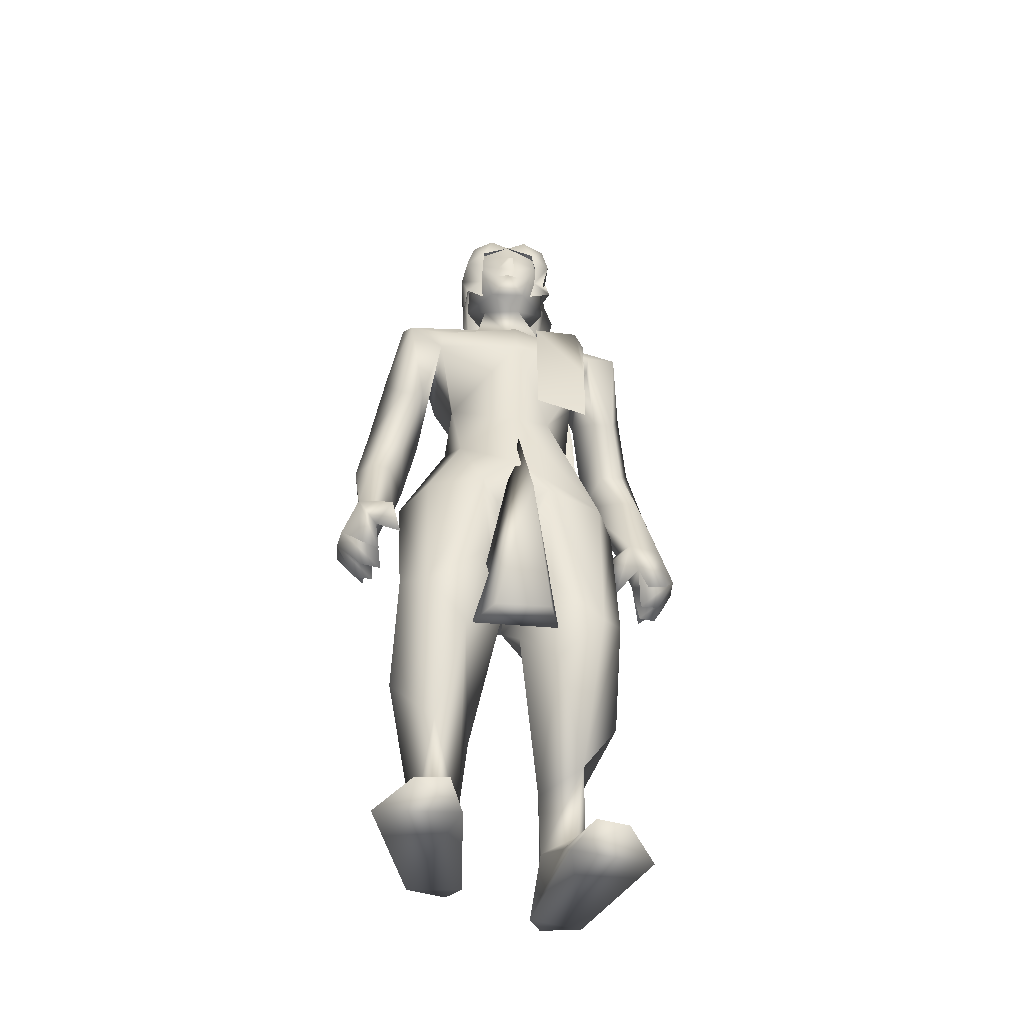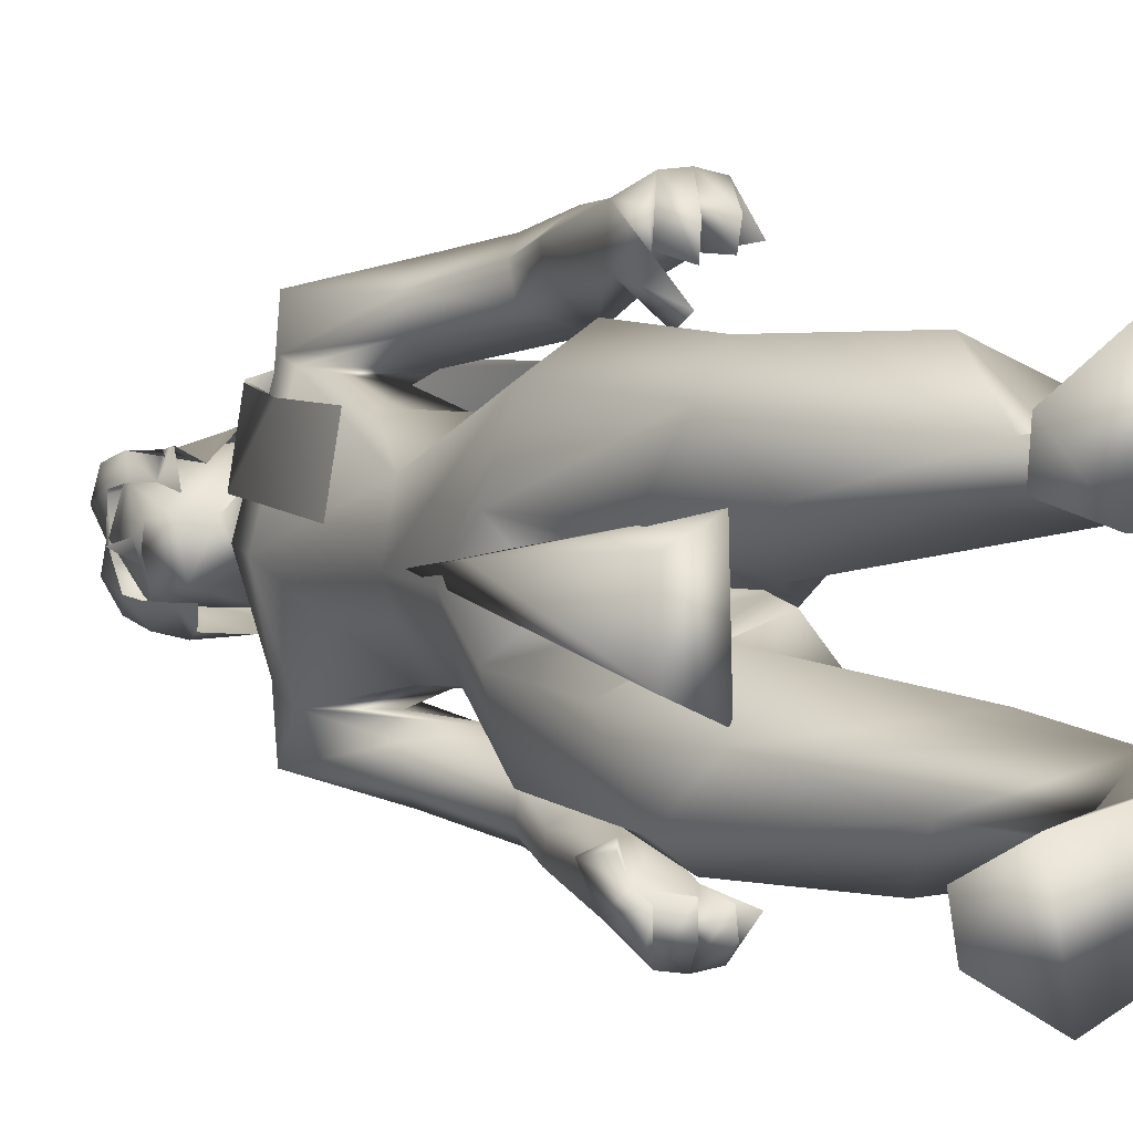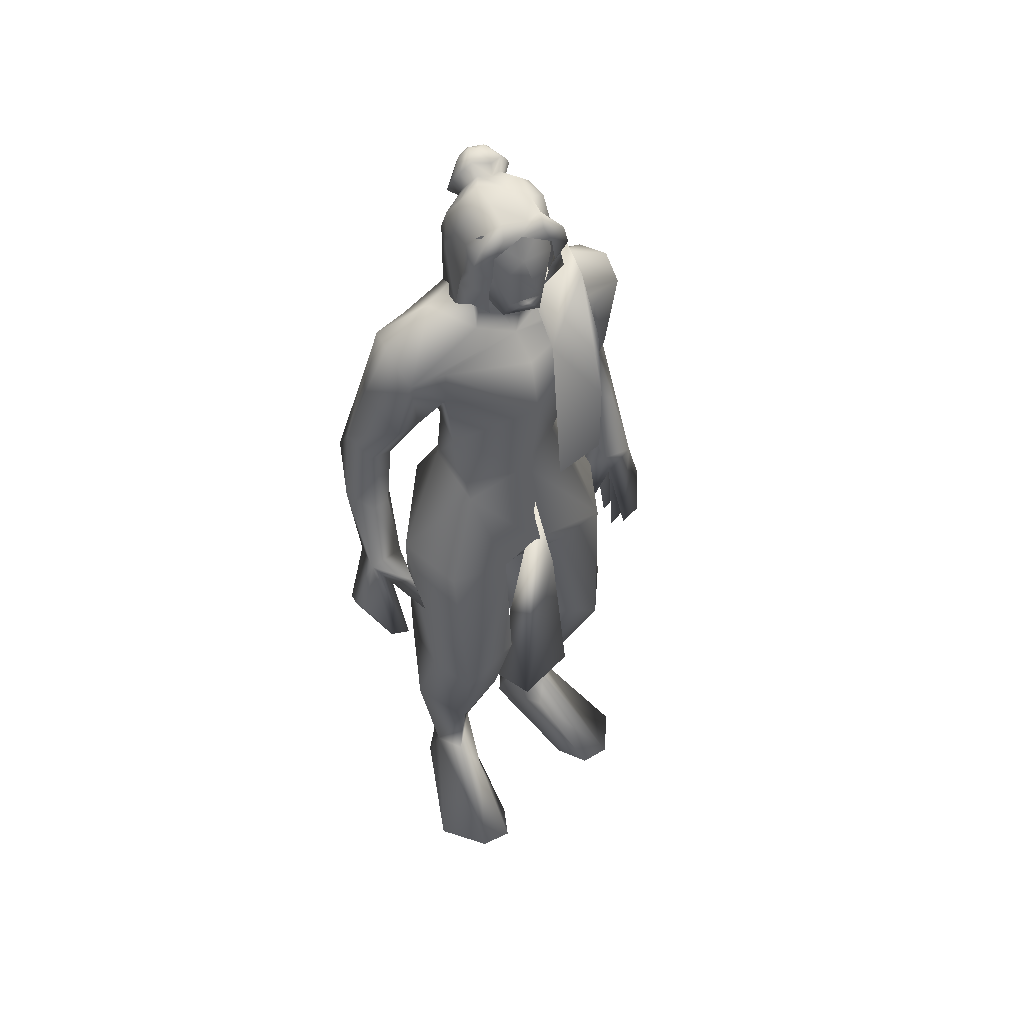
<metadata>
{"format":"obj","ext":"obj","renderer":"f3d","projection":"perspective","resolution":1024,"background":"white","views":[{"elev":-44.2,"azim":77.5,"up":"+Z"},{"elev":4.8,"azim":148.4,"up":"+Y"},{"elev":48.4,"azim":56.4,"up":"+Z"}]}
</metadata>
<code>
o Plane
v 0.06097 0.04518 1.616
v -0.09918 0.05659 2.156
v -0.1027 0.2165 2.163
v -0.009307 0.05963 2.037
v -0.01855 0.2189 2
v 0.02727 0.2057 1.819
v -0.1926 0.1073 2.26
v -0.2036 0.239 2.186
v -0.2969 0.1019 2.179
v -0.3127 0.2325 2.032
v -0.3327 0.09151 1.88
v -0.3086 0.2517 1.839
v -0.3268 0.1029 1.663
v -0.314 0.1027 1.48
v -0.2907 0.2588 1.48
v 0.03295 0.2025 1.616
f 4 1 6
f 3 6 5
f 4 6 3
f 4 8 7
f 9 8 10
f 10 15 9
f 6 1 16
f 4 3 8
f 2 4 7
f 7 8 9
f 11 9 13
f 9 15 14
f 10 12 15
f 13 9 14
o hair_mesh18-geometry
v -0.2639 -0.1265 2.376
v -0.2087 -0.1502 2.36
v -0.2328 -0.1291 2.439
v -0.2822 -0.1164 2.224
v -0.1413 -0.1653 2.215
v -0.2482 -0.1372 2.183
v -0.2996 -0.05461 2.121
v -0.2924 0.05096 2.121
v -0.2192 0.137 2.178
v -0.2545 0.1178 2.226
v -0.3154 0.03173 2.228
v -0.3038 -0.001536 1.995
v -0.314 -0.00965 2.362
v -0.2313 0.121 2.378
v -0.1987 0.113 2.442
v -0.1667 0.08304 2.495
v -0.1639 0.0521 2.52
v -0.1562 0.005483 2.514
v -0.1826 -0.06438 2.529
v -0.1942 -0.1128 2.493
v -0.1758 -0.1411 2.421
v -0.1238 -0.1504 2.33
v -0.1201 -0.1423 2.417
v -0.0544 -0.1699 2.384
v -0.09179 -0.1805 2.327
v -0.07294 -0.1622 2.263
v -0.05427 -0.1143 2.222
v -0.04847 -0.1195 2.294
v -0.02901 -0.1204 2.36
v -0.02696 -0.1163 2.423
v -0.03949 -0.1507 2.449
v -0.07742 -0.1075 2.468
v -0.137 -0.1246 2.481
v -0.1166 -0.06751 2.515
v -0.03947 -0.006514 2.49
v -0.09818 0.04072 2.509
v -0.1099 0.08962 2.483
v -0.1405 0.1092 2.424
v -0.08664 0.09515 2.42
v -0.05543 0.04871 2.47
v -0.03424 0.0295 2.505
v -0.02039 -0.03597 2.464
v -0.04938 -0.0781 2.504
v -0.0176 -0.09242 2.48
v -0.002128 0.0175 2.481
v -0.004338 0.04441 2.425
v -0.006677 0.08245 2.452
v -0.01623 0.1047 2.388
v -0.008757 0.05838 2.358
v -0.03201 0.05988 2.312
v -0.06333 0.1056 2.355
v -0.08344 0.08968 2.25
v -0.1714 0.1291 2.364
v -0.1423 0.1464 2.244
v -0.04674 0.1154 2.283
v -0.04141 0.04706 2.249
v -0.2697 -0.06526 2.443
v -0.2529 -0.06666 2.475
v -0.2949 -0.006149 2.436
v -0.2521 0.0596 2.445
v -0.3179 -0.0417 2.513
v -0.2357 0.05552 2.477
v -0.2195 0.04042 2.504
v -0.2181 0.0248 2.516
v -0.2142 0.001265 2.513
v -0.2275 -0.034 2.52
v -0.2334 -0.05846 2.502
v -0.2998 -0.08459 2.451
v -0.277 -0.08649 2.494
v -0.3339 -0.004551 2.441
v -0.276 0.08448 2.453
v -0.2537 0.07896 2.496
v -0.2318 0.05851 2.533
v -0.2299 0.03736 2.55
v -0.2247 0.005489 2.546
v -0.2427 -0.04227 2.555
v -0.2506 -0.07539 2.531
v -0.3063 -0.04267 2.535
v -0.3352 -0.001127 2.508
v -0.3058 0.04401 2.514
v -0.3221 -0.004757 2.539
v -0.2945 0.04121 2.536
v -0.2834 0.03084 2.554
v -0.2824 0.02012 2.563
v -0.2798 0.003963 2.561
v -0.2889 -0.02025 2.566
v -0.2929 -0.03704 2.553
f 17 18 19
f 20 18 17
f 20 21 18
f 20 22 21
f 23 22 20
f 24 26 25
f 24 27 26
f 27 24 28
f 27 28 23
f 27 23 20
f 29 27 20
f 29 26 27
f 29 30 26
f 30 29 75
f 32 31 79
f 31 30 78
f 34 33 81
f 36 35 82
f 17 19 74
f 29 17 75
f 33 32 80
f 35 34 82
f 19 36 83
f 29 20 17
f 19 37 36
f 19 18 37
f 18 38 37
f 21 38 18
f 37 38 39
f 38 40 39
f 38 41 40
f 21 42 41
f 21 41 38
f 44 42 43
f 41 42 44
f 40 41 44
f 40 44 45
f 46 40 45
f 47 40 46
f 39 40 47
f 48 39 47
f 39 48 49
f 50 49 48
f 50 35 49
f 34 35 50
f 51 34 50
f 52 34 51
f 33 34 52
f 53 33 52
f 53 32 33
f 32 53 54
f 54 53 55
f 53 56 55
f 53 52 56
f 52 57 56
f 52 51 57
f 57 51 58
f 59 58 51
f 59 60 58
f 59 47 60
f 59 48 47
f 50 48 59
f 51 50 59
f 60 47 46
f 60 46 58
f 57 58 61
f 61 58 62
f 61 62 63
f 63 62 64
f 62 65 64
f 64 65 66
f 67 64 66
f 68 64 67
f 68 55 64
f 54 55 68
f 69 54 68
f 31 54 69
f 31 32 54
f 30 31 69
f 26 30 69
f 26 69 70
f 70 69 68
f 26 70 25
f 55 63 64
f 55 56 63
f 56 57 63
f 57 61 63
f 67 66 71
f 66 72 71
f 35 36 49
f 36 37 49
f 37 39 49
f 68 67 71
f 76 75 86
f 79 78 89
f 78 76 88
f 81 80 90
f 83 82 92
f 73 74 85
f 75 73 86
f 80 79 90
f 82 81 92
f 74 83 93
f 87 86 95
f 89 88 99
f 88 87 98
f 91 90 100
f 93 92 102
f 84 85 94
f 86 84 95
f 90 89 100
f 92 91 102
f 85 93 103
f 97 96 95
f 96 97 98
f 98 97 99
f 99 97 100
f 100 97 101
f 101 97 102
f 97 103 102
f 97 94 103
f 97 77 94
f 97 95 77
f 76 30 75
f 31 78 79
f 30 76 78
f 33 80 81
f 83 36 82
f 73 17 74
f 17 73 75
f 32 79 80
f 34 81 82
f 74 19 83
f 87 76 86
f 78 88 89
f 76 87 88
f 91 81 90
f 93 83 92
f 84 73 85
f 73 84 86
f 79 89 90
f 81 91 92
f 85 74 93
f 96 87 95
f 88 98 99
f 87 96 98
f 101 91 100
f 103 93 102
f 77 84 94
f 84 77 95
f 89 99 100
f 91 101 102
f 94 85 103
o body_mesh15-geometry
v -0.2793 -0.2015 0.2587
v -0.2106 -0.1027 0.4666
v -0.2136 -0.1248 0.2361
v -0.2967 -0.1708 0.5377
v -0.2824 -0.1503 0.7384
v -0.3014 -0.269 0.7297
v -0.04847 -0.3393 0.8749
v -0.1597 -0.336 0.594
v -0.3067 -0.1358 0.0371
v -0.08319 -0.22 0.448
v 0.01878 -0.1587 0.7142
v -0.03325 -0.04604 0.7948
v -0.2849 -0.1124 0.8943
v -0.3229 -0.2408 1.234
v -0.3146 -0.08911 1.157
v -0.4314 -0.1475 1.323
v -0.3998 0.006762 1.309
v -0.3183 -0.05786 1.551
v -0.4122 0.1671 1.326
v -0.2538 0.1462 1.588
v -0.1849 0.1882 1.595
v -0.219 -0.196 1.594
v -0.1936 -0.3347 1.296
v 0.05561 -0.276 0.8169
v -0.213 -0.2452 0.1802
v -0.119 -0.2131 0.2124
v -0.2833 -0.2435 0.03203
v 0.0841 -0.1675 0.03636
v 0.038 -0.3886 0.03874
v 0.1705 -0.3057 0.0605
v 0.1826 -0.2188 0.06612
v -0.06484 -0.1695 0.1366
v 0.06651 -0.1256 0.936
v -0.01996 -0.2749 1.256
v 0.02254 -0.1171 1.274
v -0.08311 -0.1691 1.5
v -0.04415 -0.03243 1.194
v 0.04085 -0.02085 1.351
v -0.02096 -0.02118 1.607
v -0.1324 -0.1921 1.712
v -0.2647 -0.1533 1.698
v -0.3047 0.002587 1.789
v -0.2998 0.2088 2.015
v -0.1109 0.1901 1.781
v -0.07446 0.2432 1.947
v -0.2604 0.2381 1.864
v -0.3457 0.2784 1.899
v -0.2867 0.2195 2.112
v -0.3473 0.3373 1.897
v -0.2679 0.3283 2.1
v -0.1767 0.352 2.121
v -0.1974 0.1964 2.187
v -0.2185 0.05954 2.257
v -0.257 -0.002737 2.259
v -0.3309 0.00295 1.986
v -0.3457 -0.2162 1.916
v -0.07425 -0.2449 1.955
v 0.03582 -0.01696 1.884
v -0.0698 0.1051 1.651
v -0.01422 0.2465 1.247
v 0.0235 0.08273 1.267
v -0.1267 -0.005895 1.145
v -0.2912 -0.000273 1.187
v -0.2676 -0.002803 1.142
v -0.3187 0.09094 1.165
v -0.2648 -0.01473 1.024
v -0.1769 -0.01774 0.8491
v -0.3103 0.2429 1.246
v -0.08637 -0.2363 2.036
v -0.009074 -0.0108 2.024
v -0.08585 -0.01082 2.079
v -0.09114 -0.3425 2.043
v -0.1186 -0.1152 2.12
v -0.2009 -0.2126 2.186
v -0.2903 -0.2396 2.108
v -0.2907 -0.268 2.028
v -0.2313 -0.06945 2.253
v -0.1343 -0.08901 2.239
v -0.08349 0.01472 2.211
v -0.01042 0.01385 2.209
v -0.1743 0.1165 2.315
v -0.1324 0.1053 2.377
v -0.1801 0.09987 2.384
v -0.2717 0.08614 2.356
v -0.3193 0.006993 2.346
v -0.1172 0.09349 2.121
v -0.09365 0.2569 2.037
v -0.1634 0.2872 1.797
v -0.1604 0.3499 1.799
v -0.3517 0.2926 1.591
v -0.2544 0.328 1.642
v -0.4258 0.3457 1.592
v -0.415 0.4082 1.586
v -0.2811 0.4698 1.52
v -0.3077 0.432 1.724
v -0.2473 0.3948 1.919
v -0.1129 0.3496 2.068
v -0.2489 0.3958 1.655
v -0.2119 0.3728 1.498
v -0.2043 0.4259 1.497
v -0.271 0.37 1.324
v -0.2875 0.4359 1.256
v -0.1692 0.3873 1.276
v -0.2452 0.4084 1.171
v -0.2523 0.5058 1.113
v -0.1672 0.4777 1.263
v -0.2334 0.3056 1.214
v -0.1779 0.3368 1.08
v -0.1798 0.4121 1.189
v -0.08677 0.409 1.038
v -0.1611 0.5129 1.141
v -0.1884 0.4067 1.001
v -0.2042 0.4582 1.012
v -0.2065 0.5174 1.127
v -0.0935 0.467 1.056
v -0.1428 0.4522 1.011
v -0.1281 0.3946 0.9946
v -0.2583 0.4242 1.04
v -0.2924 -0.08234 2.354
v -0.208 -0.1365 2.312
v -0.0339 -0.08587 2.215
v 0.01484 -0.03916 2.27
v 0.007656 0.008584 2.273
v -0.02781 -0.04622 2.274
v 6.7e-05 -0.0848 2.275
v 0.01438 -0.01938 2.303
v -0.0525 -0.1267 2.382
v -0.1668 -0.1391 2.373
v -0.02607 -0.06684 2.352
v -0.02143 0.05494 2.382
v -0.05496 0.06084 2.466
v -0.006967 -0.03834 2.395
v -0.03081 -0.03483 2.478
v -0.08057 -0.1209 2.464
v 0.04751 -0.03345 2.328
v -0.21 -0.1208 2.381
v -0.3407 -0.2703 1.728
v -0.1657 -0.2839 1.811
v -0.2719 -0.3357 2.099
v -0.3637 -0.2864 1.871
v -0.3518 -0.3415 1.897
v -0.1652 -0.3515 1.804
v -0.3136 -0.4337 1.721
v -0.2544 -0.3959 1.654
v -0.2857 -0.4677 1.52
v -0.42 -0.4078 1.585
v -0.4316 -0.3454 1.592
v -0.32 -0.3158 1.488
v -0.2521 -0.3993 1.918
v -0.1809 -0.3594 2.12
v -0.2598 -0.328 1.642
v -0.2162 -0.3702 1.498
v -0.2086 -0.4235 1.497
v -0.2886 -0.4326 1.254
v -0.1954 -0.3538 1.287
v -0.1745 -0.4611 1.295
v -0.2494 -0.503 1.112
v -0.2584 -0.4224 1.039
v -0.2475 -0.4049 1.171
v -0.2803 -0.3659 1.323
v -0.1027 -0.3676 1.243
v -0.1591 -0.4058 1.197
v -0.1582 -0.5054 1.142
v -0.2035 -0.5122 1.128
v -0.2025 -0.4541 1.012
v -0.1888 -0.4021 1.001
v -0.08242 -0.3423 1.11
v -0.08804 -0.4005 1.034
v -0.09187 -0.4579 1.057
v -0.1291 -0.3876 0.9945
v -0.1414 -0.4455 1.012
v -0.3386 0.1126 0.867
v -0.3582 0.2621 0.7211
v -0.166 0.3246 1.287
v 0.01124 0.2387 0.7967
v 0.02121 0.08949 0.9068
v -0.1056 0.02022 0.7818
v -0.2739 0.1098 0.371
v -0.3675 0.1684 0.5343
v -0.3596 0.1889 0.3178
v -0.4127 0.1431 0.03632
v -0.3026 0.1219 0.2039
v -0.3609 0.1037 0.03382
v -0.3742 0.2481 0.03193
v -0.01736 0.1321 0.0361
v -0.03883 0.3569 0.03854
v 0.08374 0.2598 0.06024
v -0.2917 0.2455 0.1757
v -0.249 0.1839 0.412
v -0.2141 0.3245 0.5885
v -0.0845 0.3142 0.8581
v -0.0518 0.1228 0.6958
v -0.1641 0.2117 0.406
v -0.2145 0.1979 0.2115
v -0.1651 0.1505 0.1363
v 0.08622 0.1722 0.06583
v -0.2543 -0.1013 0.03395
v 0.01466 -0.00707 1.479
v 0.06555 0.02508 1.235
v 0.1096 -0.09421 0.7112
v 0.08426 0.06928 0.7511
v 0.000383 -0.1416 0.7252
v -0.02234 0.1139 0.7705
f 104 105 106
f 107 105 104
f 107 108 105
f 109 108 107
f 109 111 110
f 107 111 109
f 107 104 111
f 112 104 106
f 106 114 113
f 105 114 106
f 115 114 105
f 108 116 115
f 116 108 109
f 117 116 109
f 117 118 116
f 118 117 119
f 121 120 119
f 121 122 120
f 123 122 121
f 122 123 124
f 119 125 121
f 119 126 125
f 119 117 126
f 117 109 126
f 109 110 126
f 110 113 127
f 111 113 110
f 128 113 111
f 128 129 113
f 131 132 130
f 131 133 132
f 131 134 133
f 135 134 131
f 135 133 134
f 135 129 133
f 128 133 129
f 133 128 132
f 128 130 132
f 106 129 135
f 113 129 106
f 127 113 114
f 136 127 114
f 126 110 127
f 126 127 137
f 138 137 127
f 126 137 139
f 139 137 138
f 141 138 140
f 139 138 141
f 142 139 141
f 125 126 139
f 125 139 143
f 142 143 139
f 144 125 143
f 121 125 144
f 145 121 144
f 145 123 121
f 146 123 145
f 146 147 123
f 146 148 147
f 146 149 148
f 146 150 149
f 151 150 146
f 151 152 150
f 151 153 152
f 154 153 155
f 153 151 155
f 155 151 156
f 151 157 156
f 157 151 178
f 178 151 158
f 151 146 158
f 158 146 145
f 158 145 159
f 159 145 144
f 144 143 160
f 160 143 161
f 161 143 142
f 161 142 162
f 162 142 163
f 142 141 163
f 163 141 164
f 141 140 164
f 164 140 165
f 166 165 140
f 166 167 165
f 166 168 167
f 168 166 120
f 120 166 118
f 169 279 164
f 167 275 169
f 140 138 169
f 169 138 136
f 138 127 136
f 169 136 170
f 136 115 170
f 136 114 115
f 116 170 115
f 116 169 170
f 167 169 165
f 165 169 164
f 120 118 119
f 122 277 171
f 122 124 277
f 124 163 277
f 124 162 163
f 123 147 124
f 124 147 162
f 148 162 147
f 148 161 162
f 172 160 161
f 174 172 173
f 174 175 172
f 176 175 174
f 176 177 175
f 178 158 179
f 157 178 180
f 180 178 177
f 180 177 176
f 180 176 181
f 181 176 174
f 181 174 182
f 182 184 183
f 184 186 185
f 187 184 156
f 187 186 184
f 188 187 156
f 188 156 157
f 156 182 189
f 156 184 182
f 182 174 189
f 189 174 200
f 174 190 200
f 174 173 190
f 173 161 190
f 173 172 161
f 190 161 148
f 191 190 148
f 190 191 192
f 193 194 191
f 196 152 198
f 152 196 195
f 152 195 150
f 195 193 150
f 150 193 149
f 193 191 149
f 149 191 148
f 152 199 198
f 152 153 199
f 153 154 199
f 199 154 200
f 200 154 155
f 200 155 189
f 156 189 155
f 190 192 200
f 199 200 192
f 198 199 192
f 192 191 194
f 192 194 201
f 201 194 202
f 193 202 194
f 197 201 203
f 198 201 197
f 198 192 201
f 196 198 197
f 201 202 203
f 195 204 193
f 195 205 204
f 196 205 195
f 196 197 205
f 203 202 206
f 193 206 202
f 193 204 206
f 204 205 207
f 205 209 208
f 205 197 209
f 197 203 209
f 203 206 209
f 210 211 206
f 212 211 210
f 206 211 212
f 209 206 212
f 209 212 213
f 212 214 213
f 204 207 212
f 207 208 215
f 208 216 215
f 208 217 216
f 208 209 217
f 209 214 217
f 214 209 218
f 209 213 218
f 214 218 213
f 217 214 219
f 214 220 219
f 212 220 214
f 212 217 220
f 217 212 207
f 207 215 217
f 217 215 216
f 217 219 220
f 207 221 208
f 207 205 221
f 205 208 221
f 204 212 210
f 204 210 206
f 188 157 180
f 188 180 222
f 222 180 223
f 180 181 223
f 181 224 223
f 182 224 181
f 182 183 224
f 226 225 183
f 226 227 225
f 226 228 227
f 229 228 226
f 224 228 230
f 225 224 183
f 228 224 225
f 227 228 225
f 223 224 230
f 223 230 231
f 230 228 232
f 232 228 229
f 229 226 233
f 233 226 183
f 184 233 183
f 184 185 233
f 185 234 233
f 234 235 233
f 236 235 234
f 236 237 235
f 237 230 235
f 231 230 237
f 235 230 232
f 232 238 235
f 229 238 232
f 235 238 229
f 235 229 233
f 222 223 239
f 223 231 239
f 179 158 159
f 179 159 160
f 159 144 160
f 179 160 240
f 240 160 241
f 241 160 175
f 172 175 160
f 177 253 175
f 177 242 253
f 178 242 177
f 178 179 243
f 179 240 243
f 244 243 250
f 250 243 240
f 246 247 245
f 246 248 247
f 249 248 246
f 250 240 251
f 244 250 249
f 249 246 244
f 244 246 252
f 246 245 252
f 252 245 175
f 252 175 253
f 244 252 242
f 242 252 253
f 178 244 242
f 178 243 244
f 175 245 241
f 240 241 254
f 245 254 241
f 245 247 254
f 247 255 254
f 247 256 255
f 248 256 247
f 251 254 255
f 240 254 251
f 249 257 248
f 249 250 257
f 251 255 258
f 256 258 255
f 256 259 258
f 248 259 256
f 257 259 248
f 257 260 259
f 257 261 260
f 262 261 257
f 262 260 261
f 250 251 263
f 250 263 257
f 263 262 257
f 251 258 263
f 303 305 306
f 258 259 264
f 259 265 264
f 259 267 266
f 260 267 259
f 260 268 267
f 260 269 268
f 262 269 260
f 262 267 269
f 262 265 267
f 263 265 262
f 258 265 263
f 265 270 264
f 258 270 265
f 258 264 270
f 265 271 266
f 259 271 265
f 259 272 271
f 266 272 259
f 266 271 272
f 265 266 273
f 266 274 273
f 267 274 266
f 267 273 274
f 265 273 267
f 267 268 269
f 275 170 169
f 168 275 167
f 171 275 168
f 171 276 275
f 171 277 276
f 164 278 163
f 164 279 278
f 279 170 280
f 275 280 170
f 169 170 279
f 275 281 280
f 282 281 275
f 283 281 282
f 284 281 283
f 284 285 281
f 284 286 285
f 287 286 284
f 287 288 286
f 289 288 287
f 289 290 288
f 289 291 290
f 291 289 287
f 287 283 291
f 283 287 284
f 283 293 292
f 283 282 293
f 282 276 293
f 276 294 293
f 276 282 275
f 276 277 294
f 277 278 294
f 277 163 278
f 279 295 278
f 280 295 279
f 294 278 296
f 278 295 296
f 281 296 295
f 285 296 281
f 296 285 297
f 285 298 297
f 285 286 298
f 286 288 298
f 298 288 299
f 290 299 288
f 290 298 299
f 290 297 298
f 291 297 290
f 291 296 297
f 291 292 296
f 283 292 291
f 292 293 296
f 293 294 296
f 280 281 295
f 171 168 122
f 120 122 168
f 300 135 131
f 106 135 300
f 112 106 300
f 104 112 130
f 300 130 112
f 300 131 130
f 130 128 104
f 104 128 111
f 108 115 105
f 301 303 302
f 303 304 302
f 301 306 305
f 302 306 301
f 301 305 303
f 166 167 118
f 166 140 167
f 167 140 169
f 167 169 116
f 118 167 116
f 304 306 302
f 304 303 306

</code>
